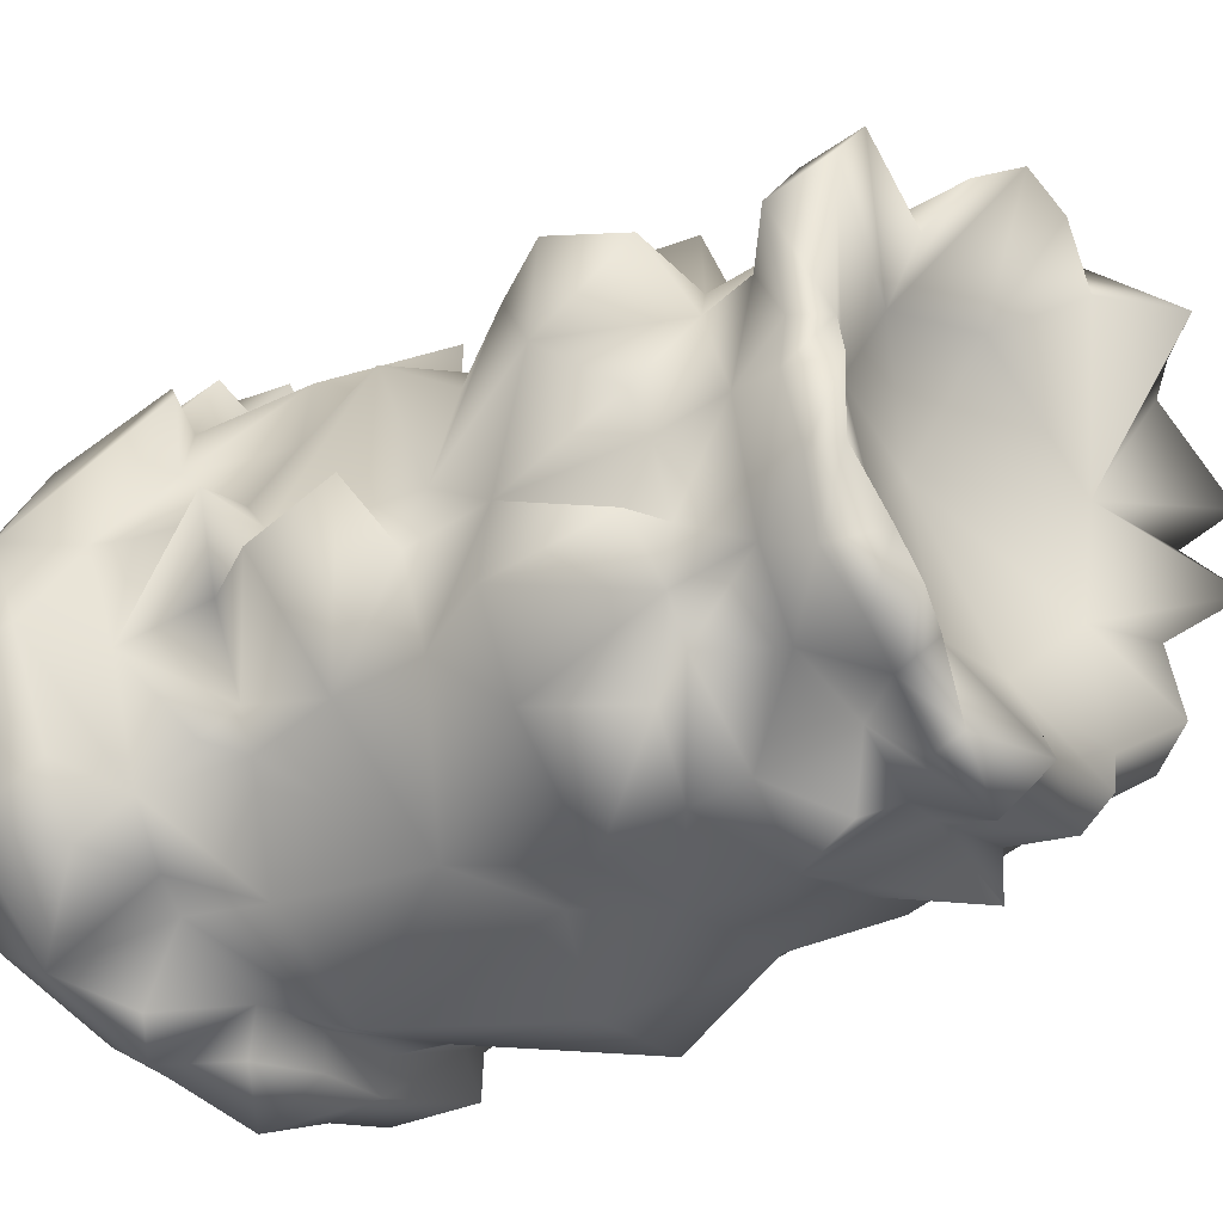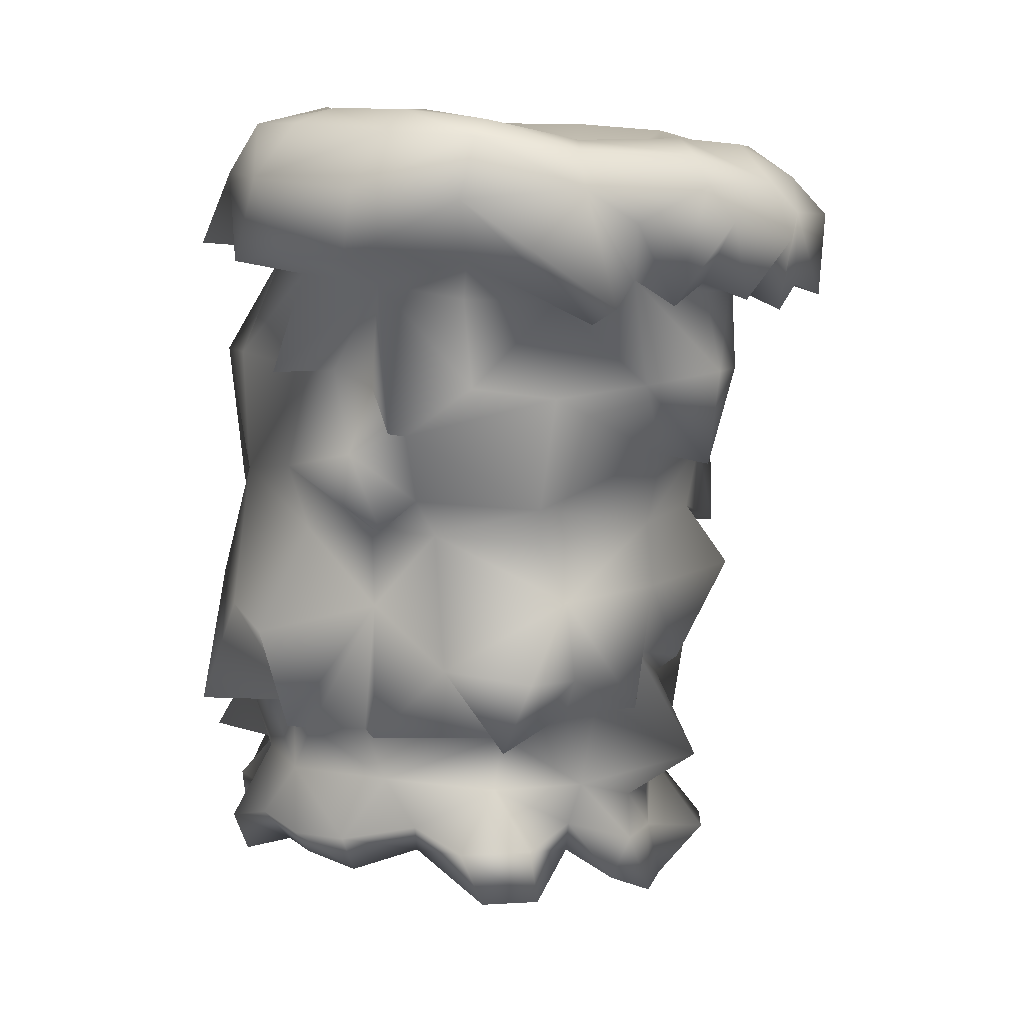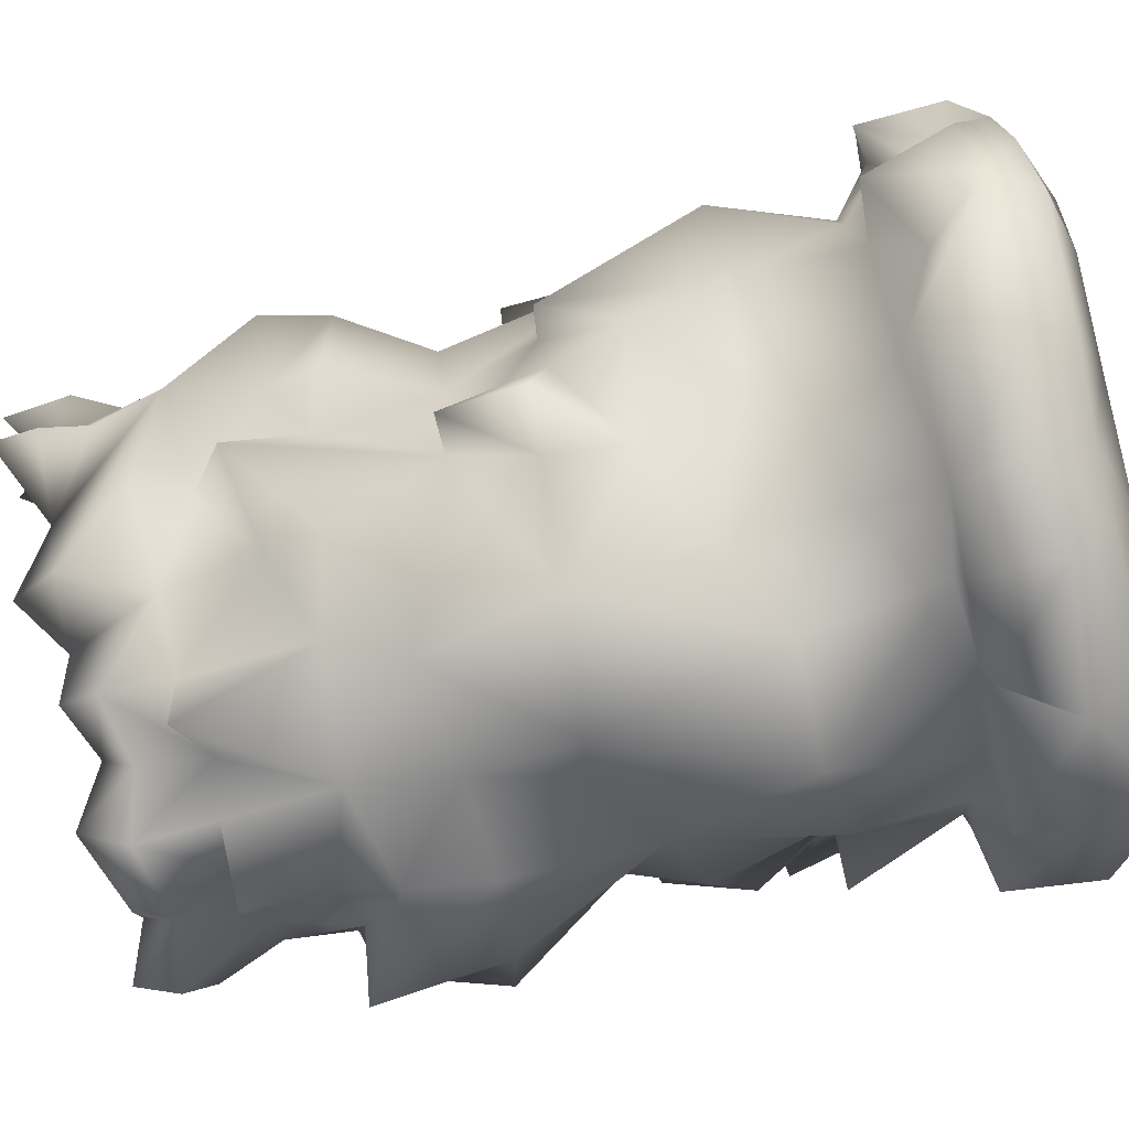
<metadata>
{"format":"obj","ext":"obj","renderer":"f3d","projection":"perspective","resolution":1024,"background":"white","views":[{"elev":-36.5,"azim":125.6,"up":"+Y"},{"elev":11.7,"azim":110.8,"up":"+Z"},{"elev":-67.3,"azim":-79.8,"up":"+Y"}]}
</metadata>
<code>
o Pack_Heavy_RightLeg_B__F:0
v -1.219 1.037 5.353
v -1.482 0.9738 4.903
v -2.152 0.8004 4.603
v -3.104 0.2857 5.24
v 1.743 -0.1762 4.903
v 1.654 0.2775 3.89
v 1.223 0.571 5.353
v 0.07462 1.369 4.64
v -0.4457 0.9592 5.315
v 0.8996 0.8402 4.903
v -0.4504 1.307 4.94
v -0.04257 1.196 3.703
v -1.243 1.494 4.865
v -1.454 1.199 4.64
v -0.4504 1.296 4.003
v -0.7129 1.553 3.853
v -0.5441 0.8854 3.928
v -3.204 0.4149 4.64
v -3.357 -0.1475 4.903
v -2.18 -0.09359 4.003
v -3.129 -0.4901 4.265
v -3.774 -0.4907 4.265
v 0.6324 0.9316 3.89
v 0.9137 0.4283 4.115
v -1.416 0.4775 4.265
v -3.924 -0.9428 5.09
v -3.584 -1.058 4.303
v -3.898 -1.318 5.578
v -4.158 -1.355 5.165
v -3.919 -1.839 4.978
v -4.149 -1.65 4.19
v -3.811 -1.937 4.715
v -3.722 -1.746 4.378
v -4.296 -2.726 5.09
v -3.926 -2.787 4.228
v -3.87 -3.183 4.453
v -4.296 -2.726 5.09
v -3.926 -2.787 4.228
v -4.041 -2.74 5.653
v -4.236 -4.237 5.203
v -3.936 -4.165 5.728
v -4.28 -3.916 4.078
v -3.572 -3.745 4.078
v -3.718 -4.615 4.565
v -3.129 -5.498 5.278
v -2.883 -5.316 5.728
v -3.31 -5.452 4.265
v -2.129 -5.897 5.203
v -1.997 -5.606 5.728
v -1.936 -5.967 4.378
v -1.252 -6.356 5.315
v -1.088 -6.084 4.378
v -0.141 -6.337 4.49
v -1.275 -5.944 5.765
v 0.3418 -6.342 5.278
v 0.1918 -5.883 5.915
v 1.607 -5.916 5.428
v 1.617 -5.48 6.065
v 1.307 -6.516 4.453
v 2.803 -4.941 5.428
v 2.371 -4.559 6.103
v 2.489 -5.405 4.34
v 2.821 -4.608 4.453
v 2.803 -3.131 6.028
v 3.3 -3.377 5.353
v 3.365 -3.462 4.49
v 3.065 -2.026 5.24
v 2.784 -1.935 5.99
v 2.601 -2.127 4.453
v 2.329 -0.6685 5.353
v 2.418 -0.5414 3.703
v 2.287 -0.2735 3.89
v 0.2106 0.7365 3.965
v -0.9098 0.7688 4.04
v -0.3191 0.445 3.965
v -1.088 0.2688 3.965
v -2.832 -1.066 3.853
v -3.272 -1.836 3.89
v -3.523 -2.824 3.928
v -2.89 -5.086 4.153
v -1.833 -5.602 4.265
v -0.9566 -5.705 4.303
v -0.1129 -5.78 4.415
v 1.017 -5.414 4.378
v 2.02 -1.148 3.928
v 2.503 -2.204 3.965
v 1.612 -0.2536 4.19
v 2.479 -3.384 4.115
v 2.25 -2.2 2.803
v 1.767 -1.239 2.653
v -1.58 -0.02524 2.69
v -3.106 -1.046 2.84
v -3.685 -1.896 2.615
v -3.446 -3.527 2.728
v -2.864 -5.114 2.728
v -1.824 -5.92 2.203
v -0.9098 -6.356 2.803
v 0.2621 -6.712 2.878
v 1.34 -5.925 2.99
v 1.973 -4.685 4.153
v 3.346 -2.883 2.353
v 2.573 -3.445 2.803
v 1.851 -4.704 2.878
v 1.518 -5.283 4.19
v 2.507 -4.88 2.915
v 2.011 -4.235 2.915
v 2.629 -2.962 2.203
v -0.9754 -0.1278 1.678
v -2.112 -0.2817 1.565
v 1.429 -0.137 2.84
v 0.5762 0.3703 3.965
v 0.6324 0.6 2.953
v 0.534 0.4342 1.715
v -0.3473 0.535 2.878
v 0.4637 -0.2348 1.79
v 2.278 -1.263 1.303
v 3.093 -3.539 2.015
v 2.32 -2.953 1.303
v 3.046 -3.143 1.04
v 2.25 -4.819 1.64
v 2.086 -2.796 0.8152
v 1.748 -1.455 0.7402
v 0.4871 -0.4049 0.8527
v -1.21 -0.3612 0.7777
v -2.499 -0.3507 0.3277
v -2.886 -1.214 1.603
v -2.152 -0.8959 0.3277
v -3.523 -2.824 3.928
v -3.446 -3.527 2.728
v -3.188 -2.229 1.64
v -3.495 -3.577 0.8902
v -3.382 -4.172 1.753
v -3.495 -3.577 0.8902
v -3.08 -3.429 0.8527
v -3.08 -3.429 0.8527
v -3.111 -4.308 0.9652
v -2.595 -5.316 1.678
v -2.646 -5.339 0.8152
v -3.251 -5.072 0.8152
v -1.871 -6.675 0.8902
v -0.5301 -6.933 0.8527
v 1.082 -6.005 1.34
v 0.1543 -6.206 0.7027
v 2.048 -0.9832 0.06521
v 0.4356 -0.3296 -0.009787
v -1.154 0.2413 0.02771
v -2.171 -0.9451 -0.5723
v -2.829 -2.447 -0.1973
v -2.825 -3.652 -0.08479
v -1.299 -6.384 -0.5723
v -0.1269 -6.459 -0.3473
v 0.9371 -6.506 -0.1973
v 2.203 -6.211 -1.697
v 2.231 -5.686 -0.3098
v 2.306 -3.593 0.8902
v 2.071 -4.624 0.7777
v 2.775 -2.393 -0.7973
v 2.357 -3.546 -0.1223
v 2.953 -4.945 -0.4598
v 2.775 -4.648 -1.772
v 2.756 -3.403 -1.81
v 1.846 -0.9357 -1.022
v 2.746 -1.205 -0.8723
v 2.662 -1.621 -1.847
v 1.153 -0.3296 -1.51
v -0.4644 -0.2456 -1.21
v 0.02774 -0.668 -1.06
v -3.106 -5.016 -0.08479
v -2.581 -4.772 -0.08479
v -2.825 -3.652 -0.08479
v 0.9746 -6.319 -1.135
v -0.6473 -0.607 -1.51
v -2.787 -4.118 -1.36
v -3.113 -4.856 -2.11
v -2.382 -5.691 -1.21
v -2.787 -4.118 -1.36
v -3.284 -3.705 -1.21
v -3.064 -3.305 -1.772
v -3.225 -1.943 -1.21
v -3.378 -2.006 -1.96
v -2.161 -0.624 -1.322
v -2.096 -0.7758 -2.447
v -2.609 -2.286 -3.122
v 0.9418 -0.965 -1.697
v 1.326 -1.256 -1.66
v 1.786 -1.977 -1.922
v 2.409 -3.684 -1.81
v 2.278 -4.549 -1.922
v 1.982 -4.941 -1.66
v 1.762 -5.428 -1.697
v 0.8949 -6.202 -1.735
v 1.467 -5.569 -2.522
v -0.2301 -6.441 -1.435
v -1.496 -6.014 -1.397
v -1.238 -6.727 -2.785
v -3.113 -3.007 -2.86
v -2.571 -4.601 -2.485
v -2.571 -4.601 -2.485
v -2.131 -5.316 -1.847
v -1.374 -6.075 -2.747
v -0.5769 -6.15 -2.56
v -0.01445 -6.291 -2.635
v 0.7027 -6.806 -2.56
v 0.6887 -5.939 -2.672
v 2.057 -4.908 -2.597
v 2.278 -3.462 -2.522
v 1.996 -2.007 -2.597
v 1.237 -1.048 -2.635
v -0.3519 0.06611 -2.56
v 0.234 -0.7049 -3.047
v -0.3894 -0.6691 -2.897
v -1.411 -0.9064 -3.01
v -2.86 -4.718 -3.01
v -2.377 -1.297 -3.16
v -2.241 -1.377 -3.835
v -2.932 -2.142 -3.947
v -1.871 -0.2811 -3.947
v -0.3894 -0.6035 -3.685
v -1.402 -0.118 -3.985
v 0.5246 -0.5804 -3.572
v 1.176 -1.249 -3.235
v 2.831 -2.157 -3.235
v 2.296 -1.386 -3.272
v 2.357 -3.002 -3.122
v 2.718 -3.898 -3.272
v 2.531 -4.687 -3.347
v 2.203 -5.316 -3.235
v 1.889 -5.962 -3.46
v 1.139 -5.939 -3.235
v -0.1129 -6.708 -3.385
v 0.6746 -6.459 -3.272
v -1.411 -6.197 -3.46
v -0.6051 -6.127 -3.31
v -1.575 -1.085 -4.997
v -1.941 -1.162 -4.547
v -1.575 -1.085 -4.997
v -1.402 -0.118 -3.985
v -1.032 -0.9187 -4.285
v -2.002 -1.518 -4.36
v -2.883 -2.352 -4.622
v -2.675 -2.714 -4.097
v -2.918 -3.173 -3.572
v -2.675 -2.714 -4.097
v -2.883 -2.352 -4.622
v -1.66 -2.634 -3.76
v -2.951 -3.262 -4.585
v -3.005 -3.223 -4.097
v -2.257 -3.968 -4.022
v -2.283 -5.264 -3.797
v -2.257 -3.968 -4.022
v -1.983 -5.058 -4.285
v -2.283 -5.264 -3.797
v -2.049 -5.583 -2.822
v -1.524 -5.452 -3.797
v -2.283 -5.264 -3.797
v -1.983 -5.058 -4.285
v -1.28 -6.005 -3.872
v -0.6098 -5.887 -3.647
v -0.1363 -6.333 -3.947
v 0.7215 -6.394 -3.61
v 1.129 -5.752 -3.685
v 1.823 -5.789 -3.947
v 1.828 -5.123 -3.722
v 2.381 -4.568 -3.647
v 2.512 -3.834 -3.76
v 2.175 -3.052 -3.497
v 2.737 -1.884 -3.91
v 2.301 -1.281 -3.947
v 0.9793 -1.35 -3.685
v 0.7637 -0.7617 -4.097
v 0.2574 -0.3891 -4.397
v -0.4504 -0.452 -4.397
v -0.4504 -0.452 -4.397
v 0.9793 -1.35 -3.685
v 2.301 -1.281 -3.947
v 1.021 -2.085 -3.31
v 2.175 -3.052 -3.497
v 2.512 -3.834 -3.76
v 1.631 -3.22 -3.197
v 1.828 -5.123 -3.722
v 1.823 -5.789 -3.947
v 1.486 -4.549 -3.347
v 2.381 -4.568 -3.647
v 1.129 -5.752 -3.685
v 0.5246 -5.25 -3.31
v -0.7269 -4.936 -3.272
v -0.6098 -5.887 -3.647
v -1.28 -6.005 -3.872
v -2.257 -3.968 -4.022
v -2.951 -3.262 -4.585
v -1.599 -3.97 -3.61
v -2.002 -1.518 -4.36
v -0.3332 -1.496 -3.535
v 0.7215 -6.394 -3.61
v -0.1363 -6.333 -3.947
v 2.737 -1.884 -3.91
v -1.524 -5.452 -3.797
v 0.7637 -0.7617 -4.097
v 0.2574 -0.3891 -4.397
v -1.983 -5.058 -4.285
v -1.941 -1.162 -4.547
v 1.157 -4.695 6.215
v 0.02774 -5.212 6.253
v -1.172 -5.372 6.028
v -2.382 -4.847 5.953
v -3.223 -3.928 5.953
v -3.389 -2.759 5.953
v -4.041 -2.74 5.653
v -3.389 -2.759 5.953
v -3.167 -1.398 5.878
v -2.529 -0.2776 5.653
v -1.669 0.3141 5.728
v -0.4926 0.4928 5.803
v 0.6699 0.02868 5.915
v 0.9699 0.3012 5.728
v -0.4926 0.4928 5.803
v 1.621 -1.018 5.915
v 1.931 -0.8789 5.803
v 1.996 -1.951 6.14
v 2.339 -1.949 6.178
v 2.001 -2.972 6.29
v 2.381 -3.047 6.29
v 1.973 -4.174 6.29
v 1.167 -2.108 5.615
v 0.6559 -4.005 5.353
v 1.673 -3.809 6.215
v -1.28 -4.205 5.203
v -2.248 -2.352 5.128
v -2.248 -2.352 5.128
v -0.6191 -0.8332 5.165
v -0.6191 -0.8332 5.165
v 1.157 -4.695 6.215
v 1.167 -2.108 5.615
v -0.6191 -0.8332 5.165
v 0.6559 -4.005 5.353
v 0.6559 -4.005 5.353
v -1.28 -4.205 5.203
v -2.248 -2.352 5.128
v -2.86 -4.718 -3.01
v 0.06993 -3.087 -2.86
f 1 2 3
f 3 4 1
f 5 6 7
f 8 9 10
f 11 1 9
f 11 9 8
f 11 8 12
f 2 1 13
f 13 14 2
f 15 11 12
f 16 11 15
f 12 17 15
f 13 11 16
f 14 13 16
f 4 18 19
f 20 21 18
f 22 19 21
f 23 8 10
f 6 10 7
f 24 10 6
f 23 10 24
f 25 2 14
f 26 19 22
f 27 22 21
f 26 22 27
f 28 4 26
f 29 28 26
f 28 29 30
f 29 26 31
f 31 26 27
f 30 29 31
f 30 31 32
f 31 27 33
f 34 32 35
f 35 32 33
f 34 28 30
f 36 37 38
f 39 37 40
f 40 41 39
f 42 40 37
f 37 36 42
f 43 42 36
f 44 42 43
f 44 40 42
f 45 46 41
f 41 40 45
f 40 44 47
f 47 45 40
f 46 45 48
f 48 49 46
f 50 45 47
f 51 48 50
f 51 50 52
f 51 52 53
f 54 51 55
f 55 56 54
f 55 51 53
f 55 57 58
f 58 56 55
f 57 55 59
f 58 57 60
f 60 61 58
f 62 60 57
f 63 60 62
f 64 61 60
f 60 65 64
f 65 60 63
f 63 66 65
f 65 67 68
f 68 64 65
f 67 65 66
f 66 69 67
f 70 68 67
f 70 5 7
f 67 71 72
f 72 70 67
f 73 23 24
f 8 23 73
f 12 8 73
f 15 17 74
f 74 16 15
f 14 16 74
f 74 25 14
f 18 3 20
f 3 2 25
f 25 20 3
f 75 17 12
f 76 25 74
f 17 75 76
f 76 74 17
f 25 76 20
f 27 21 77
f 21 20 77
f 27 77 78
f 78 33 27
f 36 38 79
f 78 35 33
f 43 36 79
f 80 81 50
f 50 47 80
f 82 52 50
f 50 81 82
f 53 52 82
f 82 83 53
f 55 53 83
f 59 55 83
f 59 83 84
f 57 59 84
f 85 69 86
f 71 67 69
f 6 5 87
f 85 87 71
f 87 5 70
f 87 70 72
f 80 47 44
f 44 43 80
f 88 89 86
f 85 86 89
f 89 90 85
f 91 20 76
f 91 92 20
f 78 77 92
f 92 93 78
f 94 95 80
f 80 43 94
f 96 81 95
f 97 81 96
f 84 83 98
f 98 99 84
f 66 63 100
f 100 88 66
f 88 86 69
f 69 66 88
f 101 88 102
f 99 103 100
f 100 104 99
f 57 104 62
f 63 62 100
f 100 103 105
f 106 105 103
f 106 102 88
f 105 88 100
f 89 101 107
f 91 108 109
f 85 90 110
f 110 87 85
f 75 12 73
f 73 111 75
f 24 6 87
f 87 111 24
f 73 24 111
f 112 113 114
f 112 114 75
f 75 111 112
f 114 91 76
f 76 75 114
f 87 110 112
f 112 111 87
f 112 110 113
f 113 110 115
f 114 113 115
f 91 114 108
f 101 102 107
f 107 116 90
f 90 89 107
f 90 115 110
f 117 102 106
f 118 107 117
f 116 107 118
f 118 117 119
f 106 103 120
f 120 117 106
f 119 117 120
f 121 122 116
f 116 118 121
f 115 116 123
f 123 124 108
f 108 115 123
f 125 108 124
f 125 109 108
f 126 91 109
f 126 109 125
f 125 124 127
f 126 125 127
f 79 94 43
f 128 78 93
f 93 129 128
f 93 126 130
f 129 93 131
f 132 94 133
f 131 130 134
f 132 133 135
f 132 135 136
f 95 94 132
f 132 137 95
f 136 137 132
f 138 137 139
f 96 95 137
f 96 137 140
f 98 83 82
f 82 97 98
f 97 140 141
f 141 98 97
f 142 98 143
f 123 144 145
f 124 145 146
f 127 124 146
f 146 147 127
f 148 127 147
f 126 127 148
f 148 130 126
f 149 134 130
f 130 148 149
f 150 151 141
f 141 140 150
f 151 143 141
f 143 151 152
f 143 152 142
f 153 154 152
f 155 118 119
f 154 156 142
f 156 120 142
f 121 157 144
f 144 122 121
f 121 118 155
f 155 119 120
f 156 155 120
f 121 155 158
f 158 157 121
f 156 159 158
f 158 159 160
f 157 158 161
f 162 144 163
f 164 163 157
f 144 162 165
f 165 145 144
f 166 145 167
f 167 145 165
f 168 139 136
f 139 168 138
f 168 136 169
f 169 136 135
f 135 170 169
f 138 169 140
f 151 171 152
f 147 166 172
f 166 167 172
f 169 173 174
f 169 175 150
f 176 149 177
f 176 177 178
f 177 149 148
f 148 179 177
f 178 179 180
f 179 148 147
f 147 181 179
f 180 181 182
f 180 182 183
f 172 181 147
f 182 181 172
f 167 165 184
f 164 185 162
f 162 163 164
f 162 185 165
f 185 164 186
f 186 164 157
f 161 158 187
f 161 187 186
f 157 161 186
f 187 158 188
f 189 160 159
f 159 154 189
f 188 160 189
f 189 153 190
f 153 171 190
f 191 192 190
f 190 171 191
f 193 171 151
f 194 150 175
f 193 150 194
f 195 193 194
f 178 180 196
f 178 197 176
f 198 174 173
f 175 174 199
f 195 194 200
f 201 193 195
f 202 193 201
f 193 202 203
f 204 203 202
f 191 203 204
f 190 192 205
f 205 189 190
f 188 189 205
f 188 206 187
f 186 207 208
f 208 185 186
f 184 208 209
f 209 167 184
f 209 210 211
f 212 209 211
f 197 196 213
f 175 199 194
f 201 195 200
f 183 214 215
f 215 216 183
f 172 209 212
f 182 212 214
f 214 217 215
f 218 212 211
f 217 212 219
f 210 220 218
f 218 211 210
f 208 220 210
f 208 207 221
f 207 222 223
f 222 207 224
f 224 206 225
f 205 226 225
f 225 206 205
f 205 227 226
f 227 205 192
f 192 228 227
f 192 229 228
f 230 231 204
f 204 202 230
f 201 200 232
f 232 233 201
f 201 230 202
f 234 217 219
f 215 217 235
f 236 237 238
f 239 215 235
f 215 239 240
f 240 216 215
f 241 242 196
f 196 183 241
f 241 183 216
f 241 216 240
f 243 244 245
f 246 247 241
f 248 247 246
f 196 242 248
f 196 248 249
f 249 213 196
f 250 251 252
f 232 200 253
f 254 253 255
f 255 256 254
f 232 253 254
f 254 257 232
f 232 257 258
f 258 233 232
f 233 258 259
f 259 230 233
f 230 259 260
f 260 231 230
f 229 261 262
f 262 228 229
f 228 262 263
f 263 227 228
f 227 263 264
f 264 226 227
f 226 264 265
f 265 225 226
f 225 265 266
f 266 224 225
f 222 224 266
f 266 267 222
f 222 267 268
f 268 223 222
f 223 268 269
f 269 221 223
f 220 221 270
f 220 270 271
f 219 218 272
f 218 220 271
f 271 272 218
f 238 237 273
f 274 275 276
f 277 278 279
f 280 281 282
f 283 280 282
f 283 282 279
f 279 278 283
f 284 285 282
f 282 281 284
f 286 287 288
f 289 290 291
f 292 245 244
f 293 238 273
f 294 295 285
f 296 277 279
f 279 276 296
f 275 296 276
f 288 297 286
f 295 287 286
f 286 285 295
f 298 274 276
f 299 298 276
f 276 293 299
f 273 299 293
f 300 289 291
f 291 286 297
f 297 300 291
f 238 245 236
f 292 301 245
f 245 301 236
f 245 291 290
f 290 243 245
f 58 302 303
f 303 56 58
f 304 54 56
f 56 303 304
f 305 46 49
f 305 306 41
f 41 46 305
f 39 41 306
f 306 307 39
f 28 308 309
f 309 310 28
f 310 311 4
f 4 28 310
f 311 1 4
f 1 312 313
f 313 9 1
f 314 315 9
f 9 316 314
f 315 314 317
f 317 318 315
f 317 319 320
f 320 318 317
f 320 319 321
f 321 322 320
f 323 61 64
f 64 322 323
f 58 61 323
f 321 324 325
f 325 326 321
f 305 304 327
f 306 305 327
f 307 306 327
f 327 328 307
f 310 309 329
f 312 311 330
f 331 314 316
f 319 317 324
f 321 319 324
f 325 332 326
f 333 334 335
f 324 317 314
f 314 331 324
f 327 303 302
f 302 336 327
f 335 334 337
f 304 303 327
f 338 337 334
f 310 329 330
f 330 311 310
f 313 312 330
f 229 231 260
f 260 261 229
f 204 229 192
f 284 294 285
f 253 198 339
f 182 172 212
f 158 160 188
f 191 193 203
f 189 154 153
f 207 223 221
f 221 220 208
f 188 205 206
f 178 196 197
f 84 99 104
f 57 84 104
f 104 100 62
f 142 103 99
f 142 120 103
f 168 169 138
f 241 247 242
f 242 247 248
f 126 92 91
f 90 116 115
f 54 49 48
f 48 51 54
f 48 45 50
f 199 198 253
f 199 200 194
f 174 198 199
f 199 253 200
f 279 282 340
f 282 285 340
f 276 279 340
f 285 286 340
f 293 276 340
f 286 291 340
f 245 293 340
f 291 245 340
f 238 293 245
f 218 219 212
f 49 54 304
f 304 305 49
f 106 88 105
f 71 69 85
f 87 72 71
f 169 174 175
f 123 122 144
f 124 123 145
f 153 152 171
f 185 184 165
f 191 204 192
f 193 191 171
f 193 151 150
f 169 150 140
f 137 138 140
f 97 82 81
f 31 33 32
f 34 30 32
f 3 18 4
f 311 312 1
f 11 13 1
f 9 7 10
f 214 212 217
f 217 234 235
f 255 253 339
f 156 158 155
f 154 159 156
f 172 167 209
f 180 183 196
f 152 154 142
f 146 166 147
f 166 146 145
f 116 122 123
f 117 107 102
f 81 80 95
f 93 92 126
f 114 115 108
f 78 128 35
f 34 308 28
f 207 206 224
f 88 101 89
f 21 19 18
f 92 77 20
f 93 130 131
f 180 179 181
f 178 177 179
f 204 231 229
f 157 163 144
f 182 214 183
f 169 170 173
f 97 96 140
f 201 233 230
f 141 143 98
f 142 99 98
f 206 207 186
f 186 187 206
f 184 185 208
f 209 208 210
f 136 139 137
f 221 269 270
f 4 19 26
f 322 64 68
f 68 320 322
f 320 68 318
f 318 70 7
f 7 315 318
f 315 7 9
f 68 70 318
f 322 321 326
f 326 323 322
f 323 332 58
f 323 326 332

</code>
